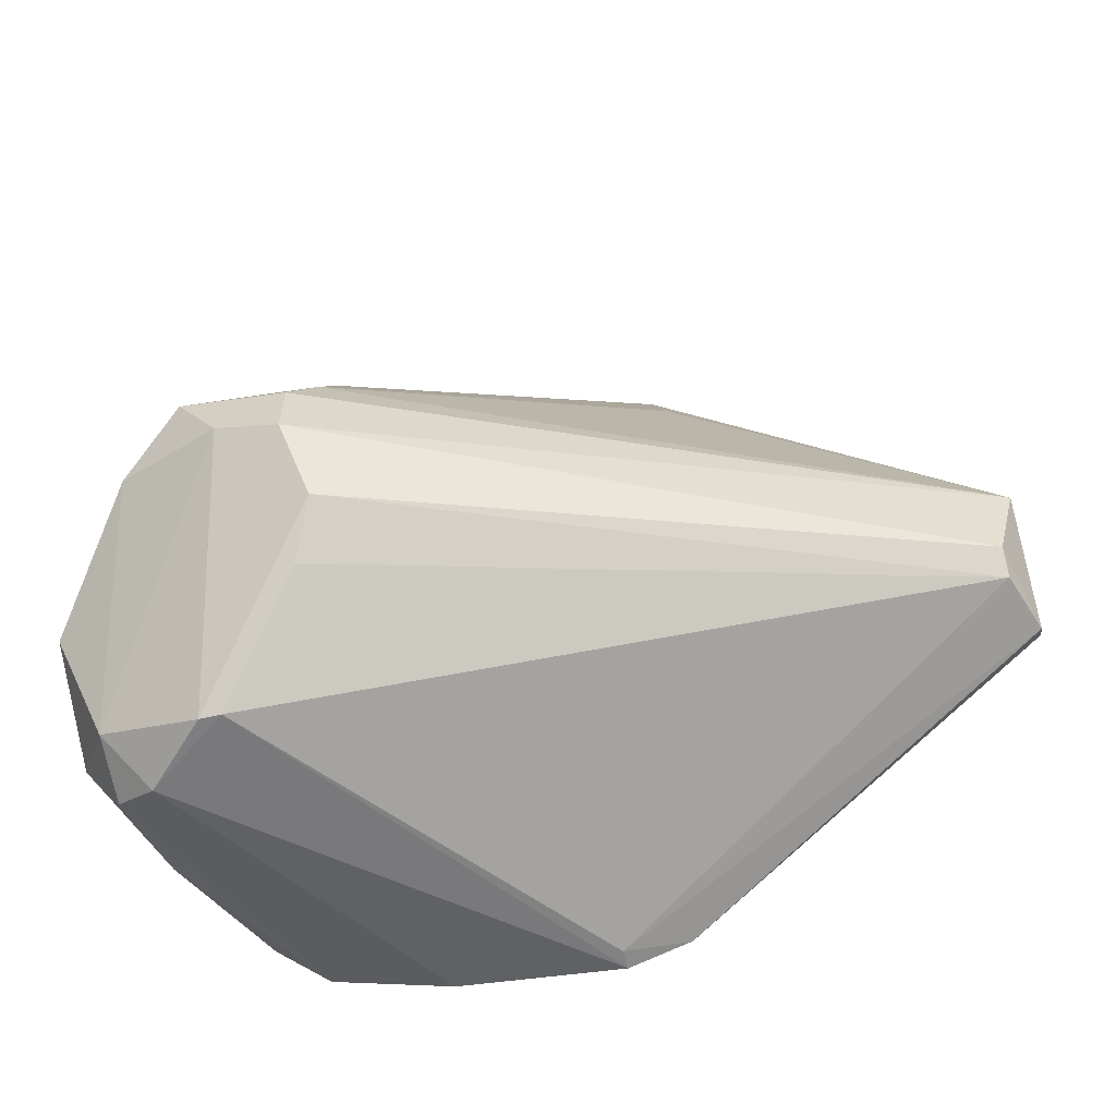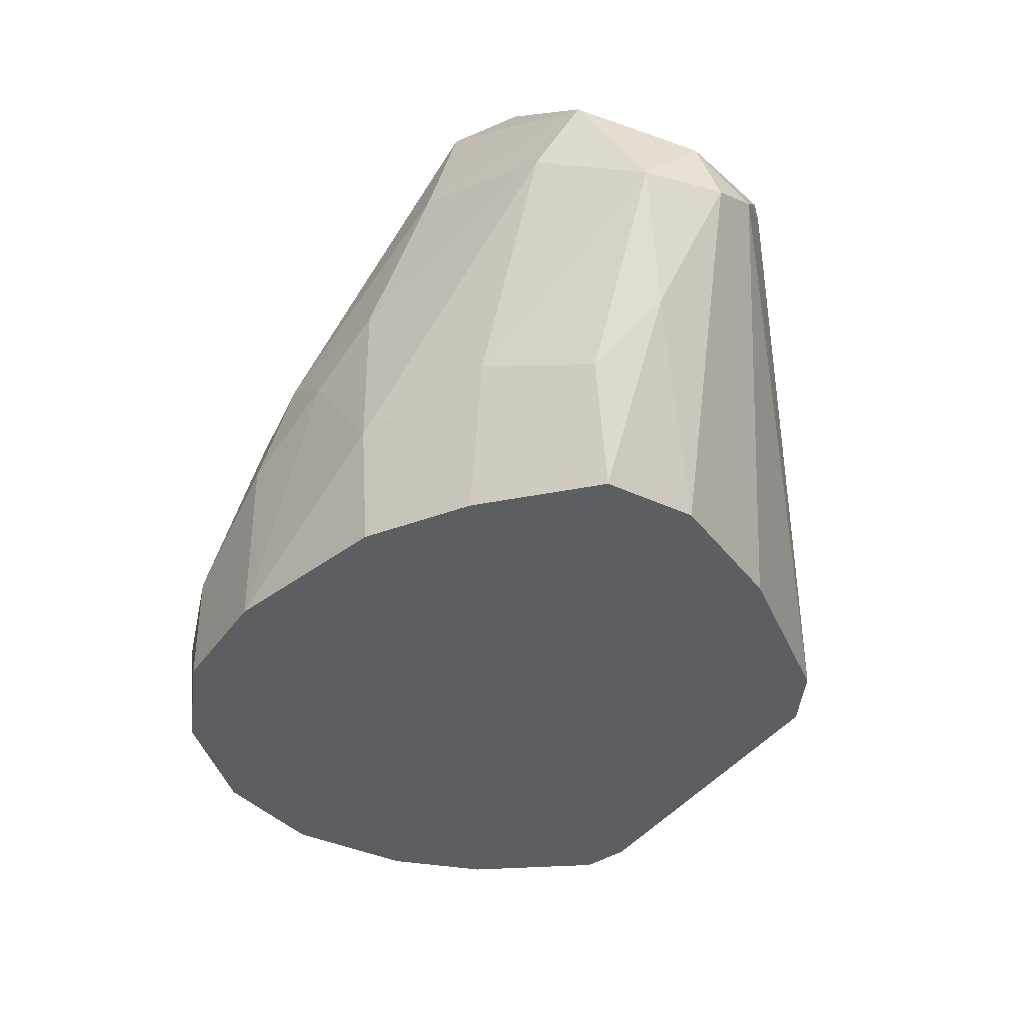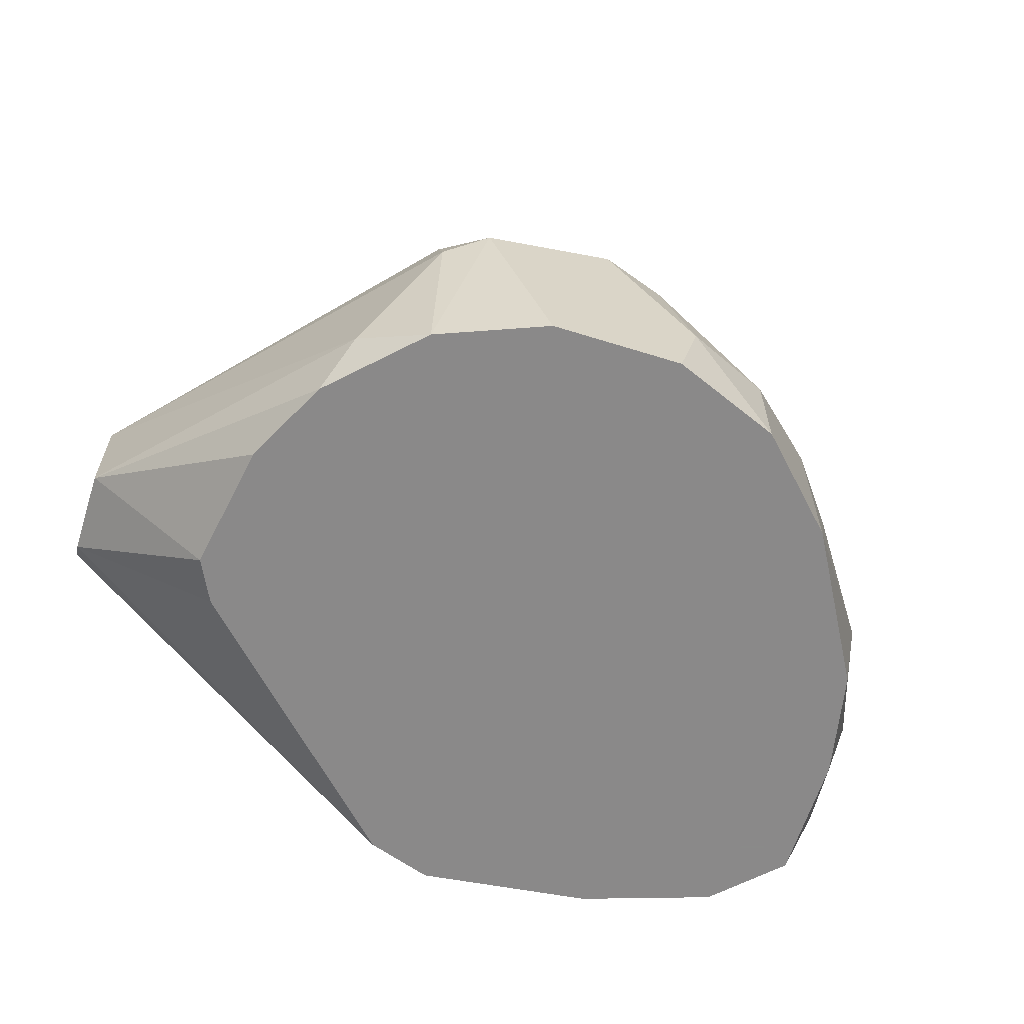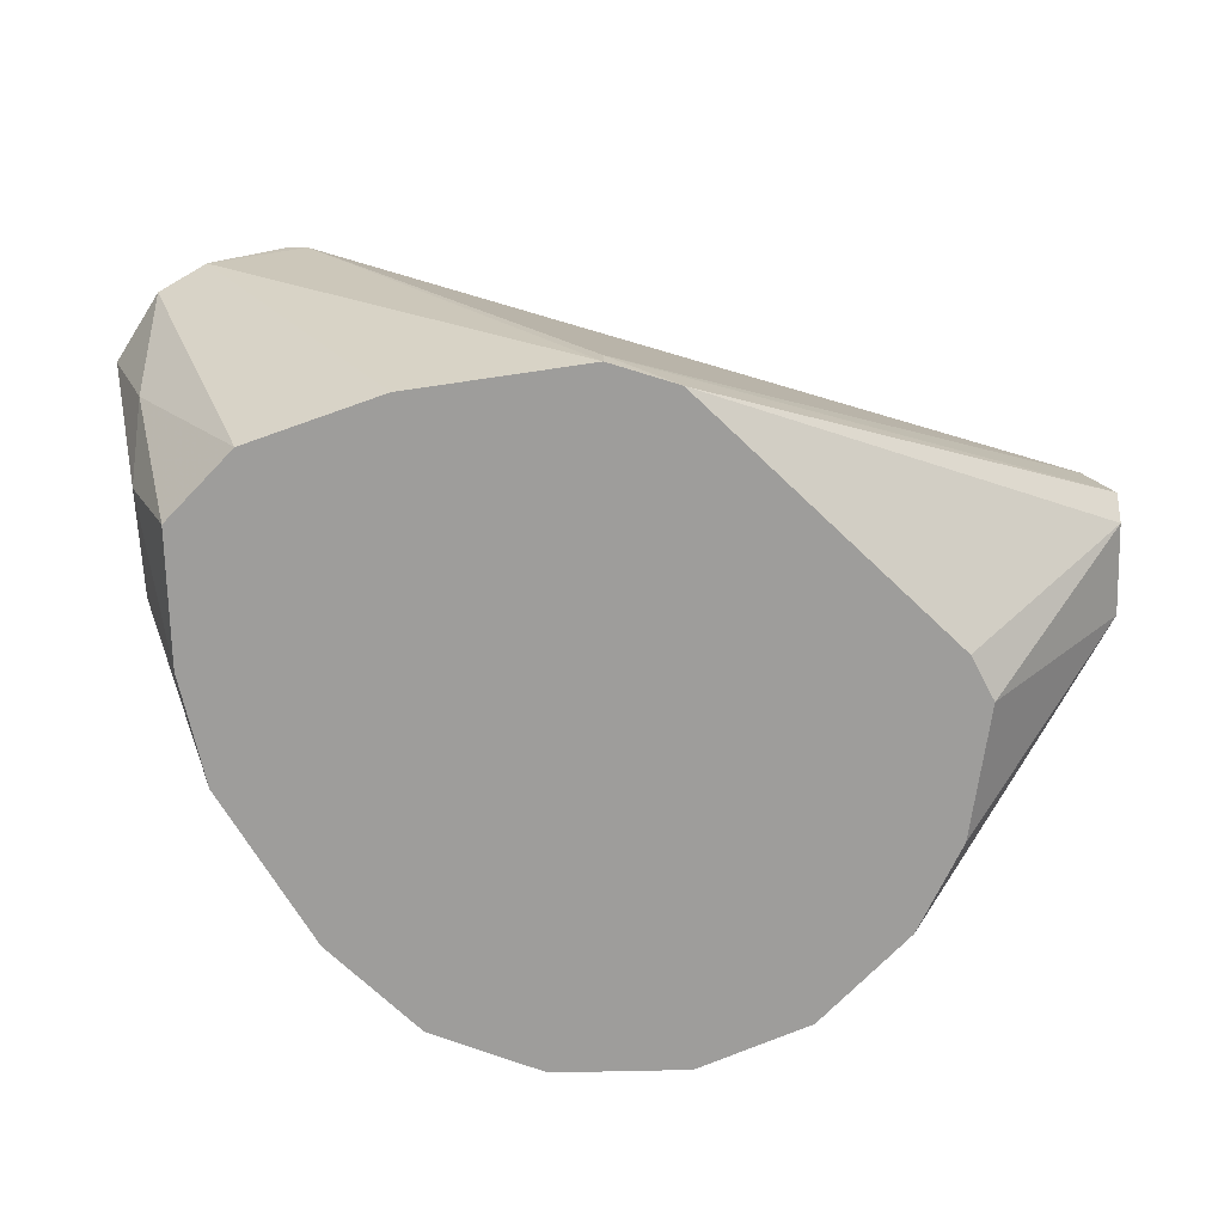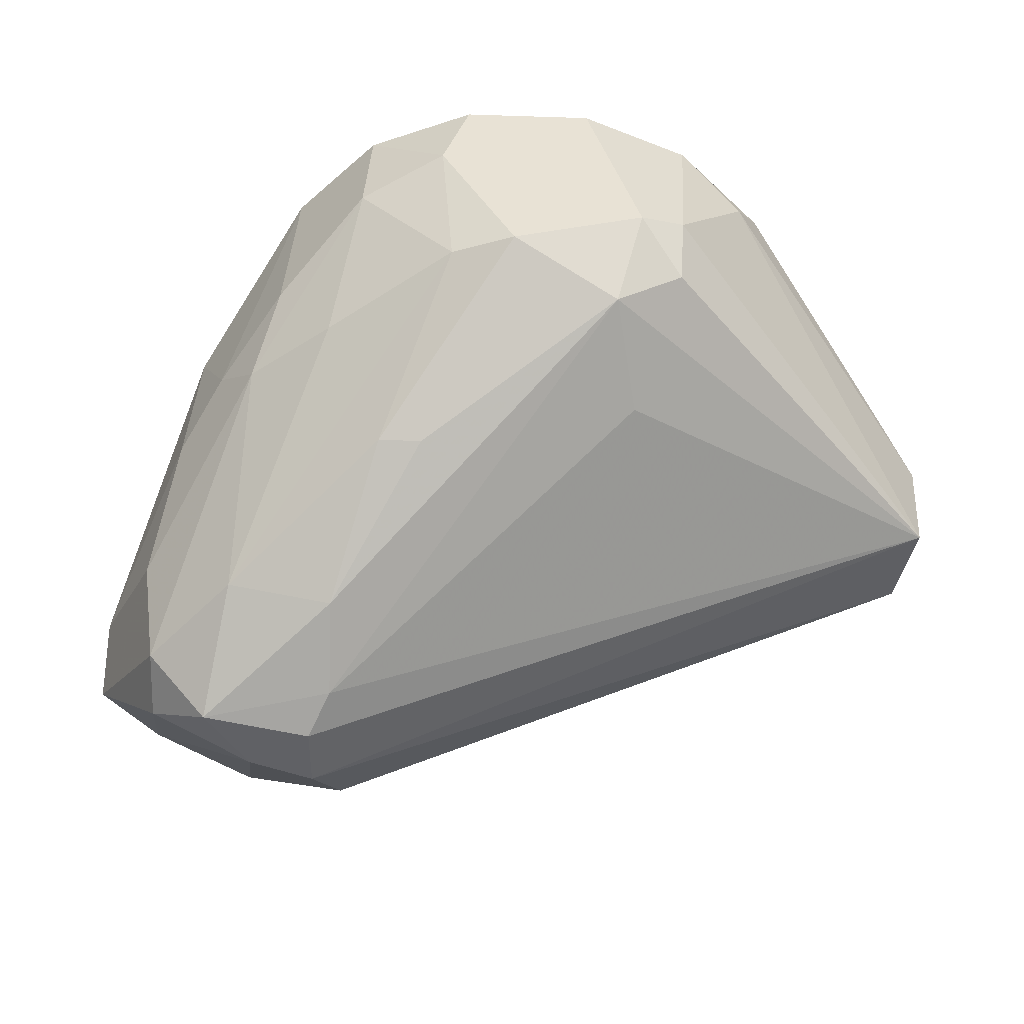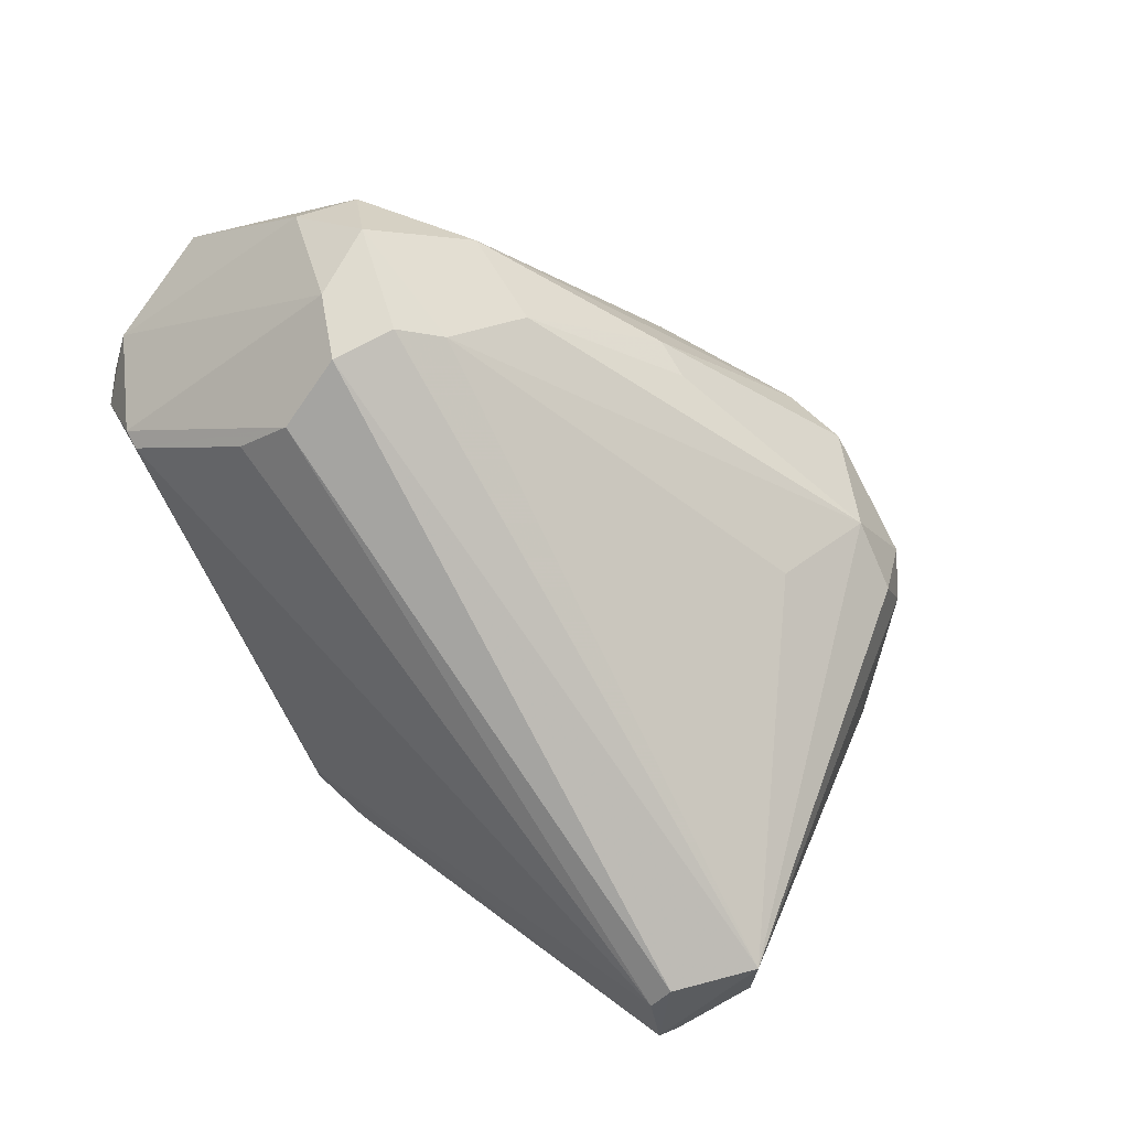
<metadata>
{"format":"obj","ext":"obj","renderer":"f3d","projection":"perspective","resolution":1024,"background":"white","views":[{"elev":-59.3,"azim":13.9,"up":"+Y"},{"elev":-38.0,"azim":-75.7,"up":"+Z"},{"elev":-63.3,"azim":162.5,"up":"+Z"},{"elev":-70.6,"azim":1.3,"up":"+Z"},{"elev":40.8,"azim":3.5,"up":"+Y"},{"elev":70.3,"azim":61.2,"up":"+Z"}]}
</metadata>
<code>
v 0.006682 -0.02474 0.04039
v 0.006682 -0.02586 0.03927
v 0.001091 -0.01914 0.02696
v -0.01009 -0.003496 0.0415
v -0.01568 -0.001256 0.03927
v -0.01568 -0.0348 0.02696
v -0.01568 -0.0348 0.02808
v -0.03245 -0.01244 0.03815
v -0.002265 -0.007969 0.02696
v -0.03021 -0.03592 0.04709
v -0.03021 -0.01021 0.04039
v -0.03021 -0.0158 0.05156
v -0.03581 -0.01914 0.04709
v -0.03917 -0.02809 0.04821
v -0.03917 -0.03145 0.04262
v -0.03917 -0.02586 0.04485
v 0.007804 -0.02474 0.03479
v 0.007804 -0.02026 0.04039
v 0.007804 -0.02026 0.03479
v 0.007804 -0.02586 0.03591
v -0.02015 -0.009085 0.04709
v -0.02015 -0.001256 0.03144
v -0.02574 -0.03145 0.05156
v -0.02574 -0.02586 0.05604
v -0.02574 -0.006849 0.04039
v -0.02574 -0.0225 0.05604
v -0.02909 -0.02474 0.05604
v -0.02909 -0.007969 0.02696
v -0.02909 -0.007969 0.03591
v -0.006739 -0.003496 0.02696
v -0.006739 -0.003496 0.03927
v -0.006739 -0.002376 0.03591
v -0.01233 -0.001256 0.02696
v -0.01233 -0.03368 0.02696
v -0.03469 -0.03592 0.04374
v -0.03469 -0.02809 0.02696
v -0.03469 -0.02026 0.05268
v -0.03469 -0.02138 0.02696
v -0.03469 -0.02362 0.0538
v -0.03469 -0.0158 0.04039
v -0.03469 -0.0158 0.03256
v -0.01903 -0.001256 0.02696
v -0.01903 -0.002376 0.03927
v -0.02462 -0.02921 0.0538
v -0.02462 -0.02026 0.05492
v -0.02462 -0.003496 0.02696
v -0.02462 -0.003496 0.03256
v -0.02462 -0.0158 0.05268
v -0.02462 -0.03368 0.02696
v -2.6e-05 -0.02138 0.02696
v -2.6e-05 -0.01244 0.02696
v -0.02238 -0.009085 0.04709
v -0.03357 -0.0158 0.02696
v -0.003382 -0.005732 0.0292
v -0.008973 -0.009085 0.04374
v -0.008973 -0.001256 0.03703
v -0.03133 -0.03592 0.04709
v -0.03133 -0.03145 0.02696
v -0.03133 -0.02138 0.05604
v -0.03692 -0.02809 0.03256
v -0.03692 -0.03145 0.03591
v -0.03692 -0.0348 0.04262
v -0.03692 -0.0225 0.03368
v -0.03692 -0.03368 0.04597
f 13 11 40
f 6 46 51
f 46 6 53
f 53 6 58
f 51 46 33
f 6 51 50
f 24 57 44
f 32 18 54
f 18 20 19
f 54 18 19
f 37 59 12
f 11 37 12
f 44 57 10
f 56 33 22
f 53 58 36
f 6 50 34
f 18 4 55
f 45 18 55
f 4 45 55
f 6 10 35
f 10 57 35
f 14 16 15
f 58 6 49
f 62 58 49
f 6 35 49
f 35 62 49
f 43 22 47
f 22 46 47
f 18 24 1
f 20 18 1
f 2 20 1
f 24 44 1
f 44 2 1
f 14 37 13
f 16 14 13
f 37 11 13
f 46 53 28
f 53 41 28
f 41 8 28
f 47 46 28
f 4 56 5
f 21 4 5
f 56 22 5
f 22 43 5
f 57 24 27
f 24 59 27
f 60 15 63
f 15 16 63
f 41 53 63
f 16 41 63
f 32 56 31
f 18 32 31
f 56 4 31
f 4 18 31
f 56 32 30
f 33 56 30
f 51 33 30
f 32 54 30
f 20 2 7
f 10 6 7
f 2 10 7
f 34 20 7
f 6 34 7
f 35 57 64
f 62 35 64
f 14 15 64
f 15 62 64
f 57 27 64
f 4 21 48
f 45 4 48
f 59 45 48
f 12 59 48
f 50 51 3
f 51 19 3
f 3 19 17
f 19 20 17
f 20 34 17
f 34 50 17
f 50 3 17
f 2 44 23
f 10 2 23
f 44 10 23
f 12 43 25
f 11 12 25
f 43 47 25
f 47 11 25
f 24 18 26
f 18 45 26
f 59 24 26
f 45 59 26
f 37 14 39
f 59 37 39
f 27 59 39
f 14 64 39
f 64 27 39
f 43 12 52
f 21 5 52
f 5 43 52
f 48 21 52
f 12 48 52
f 36 60 38
f 53 36 38
f 60 63 38
f 63 53 38
f 33 46 42
f 22 33 42
f 46 22 42
f 58 62 61
f 60 36 61
f 36 58 61
f 62 15 61
f 15 60 61
f 8 11 29
f 11 47 29
f 28 8 29
f 47 28 29
f 19 51 9
f 54 19 9
f 51 30 9
f 30 54 9
f 11 8 40
f 8 41 40
f 41 16 40
f 16 13 40

</code>
